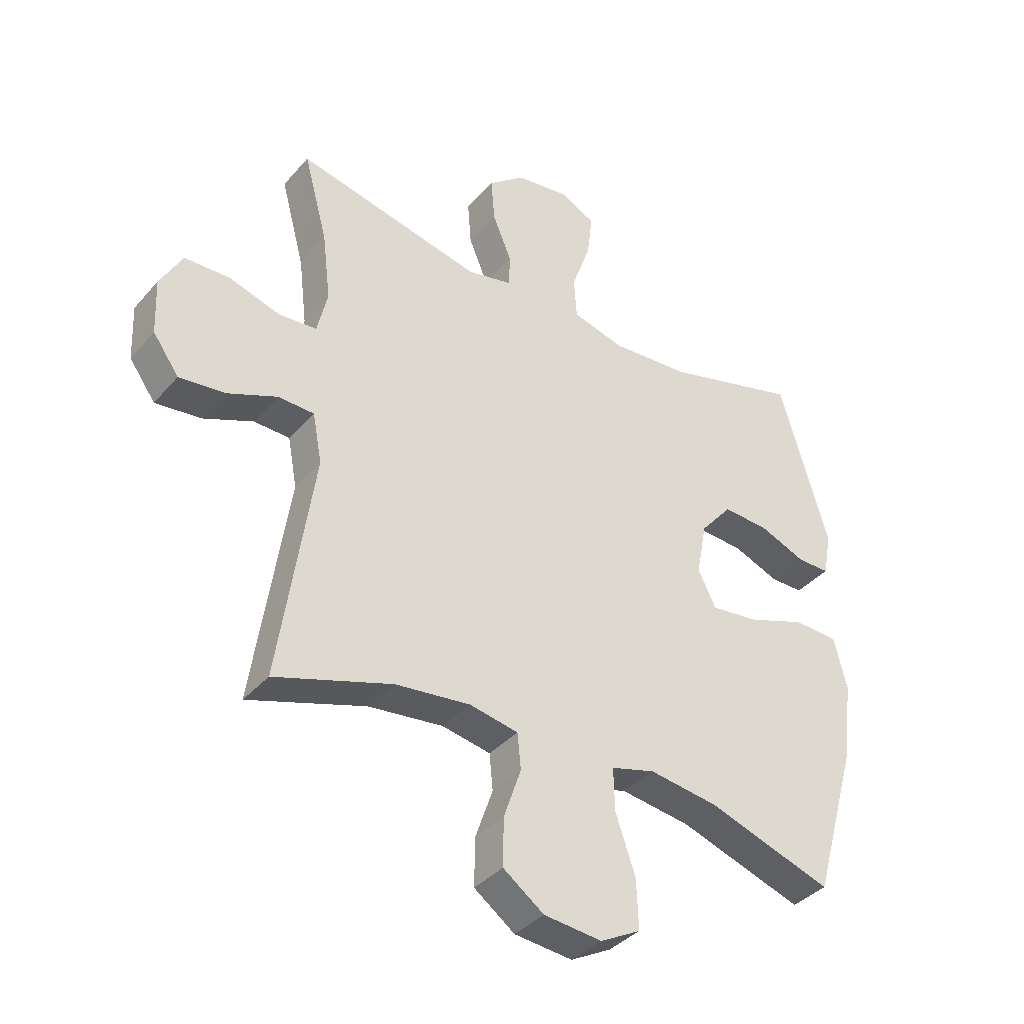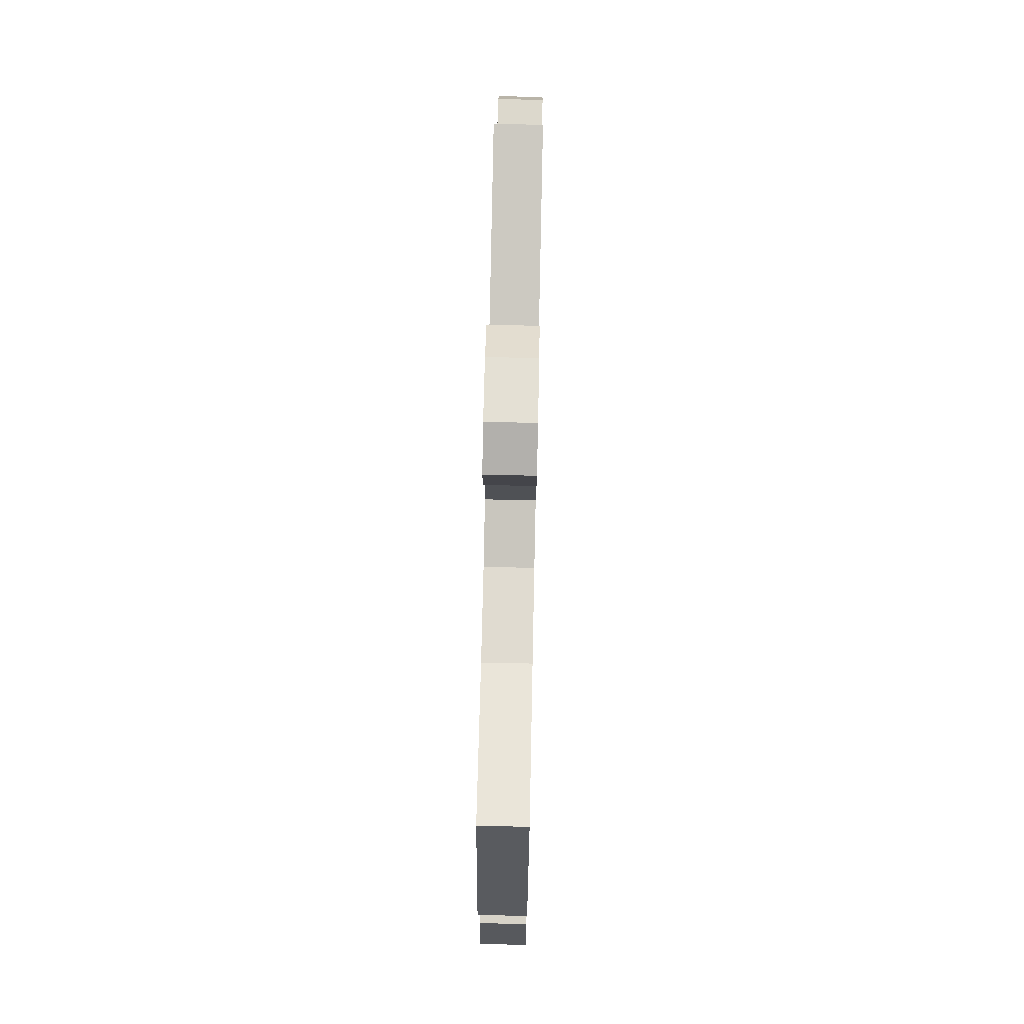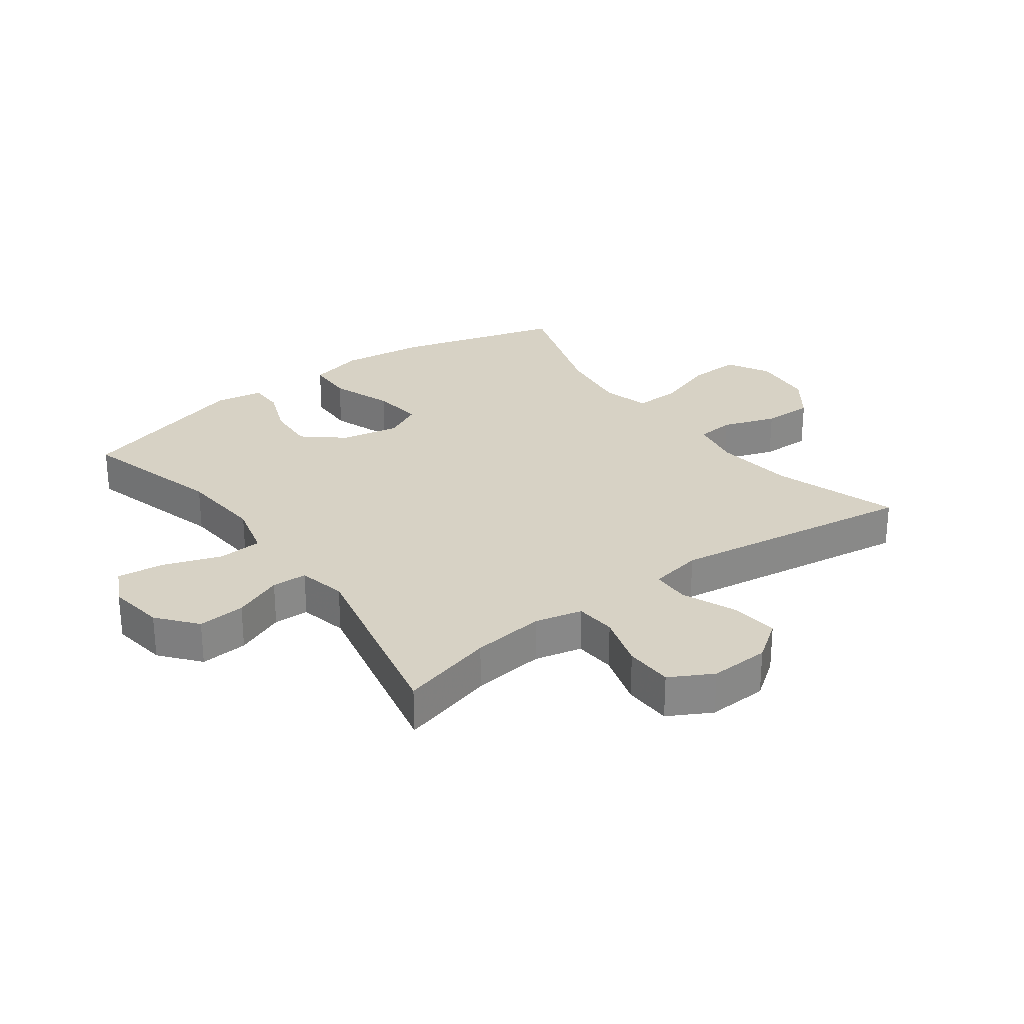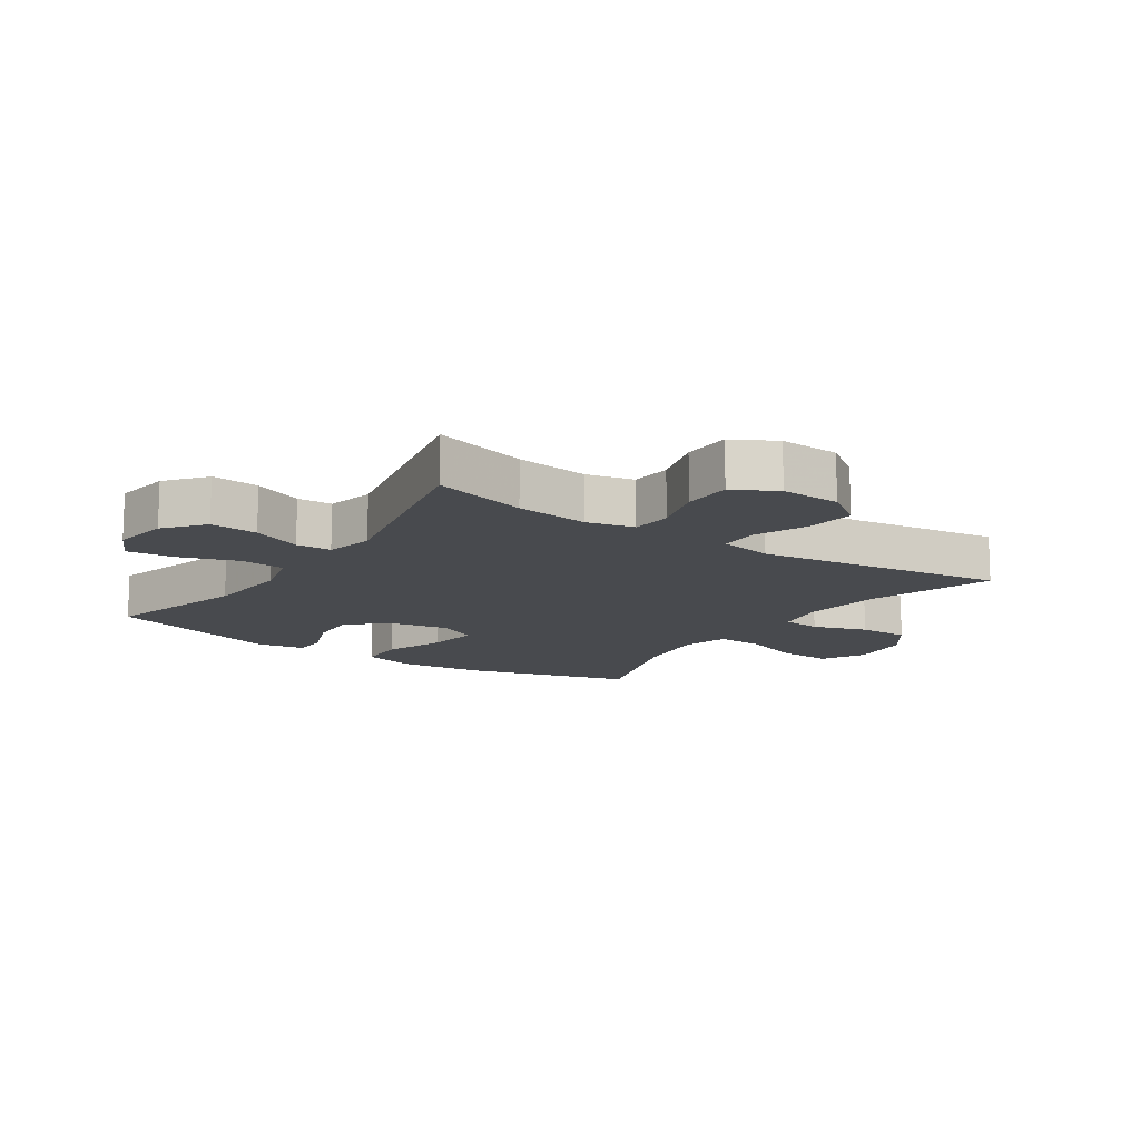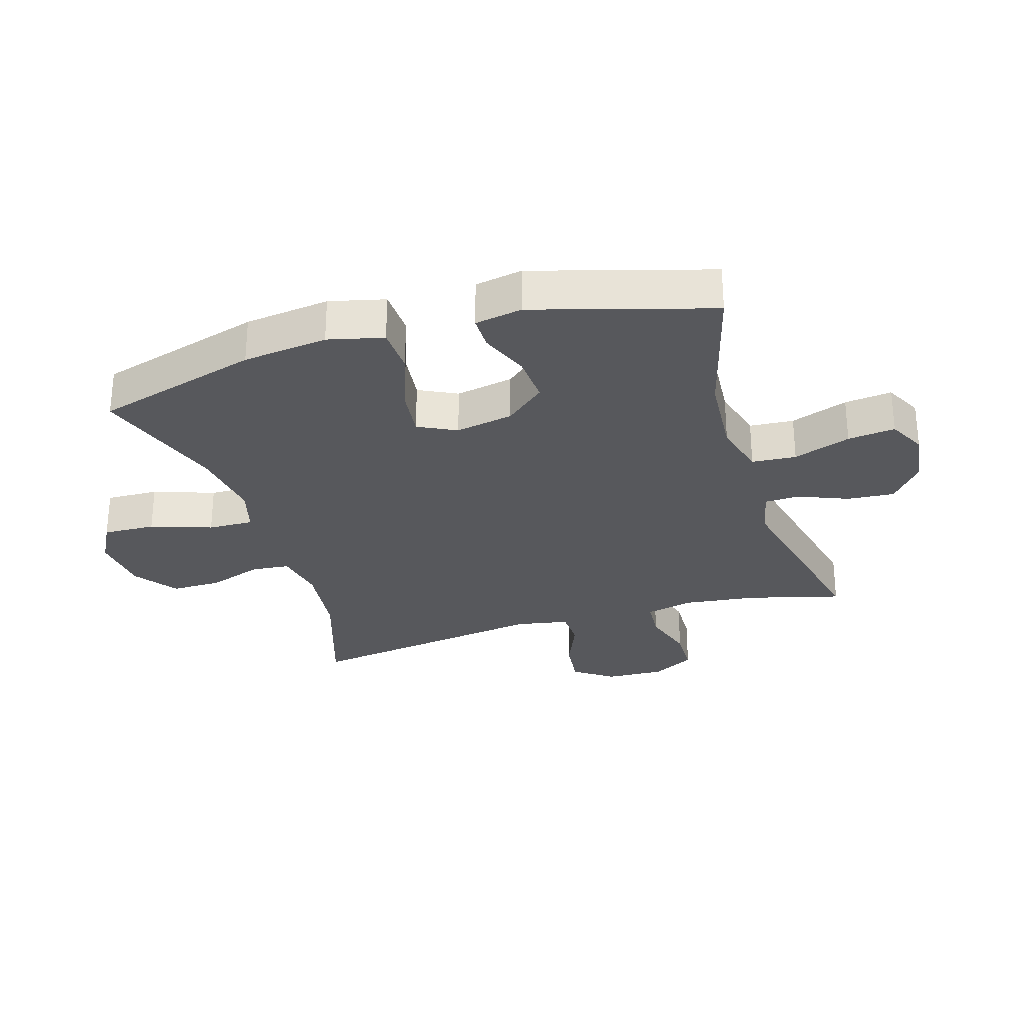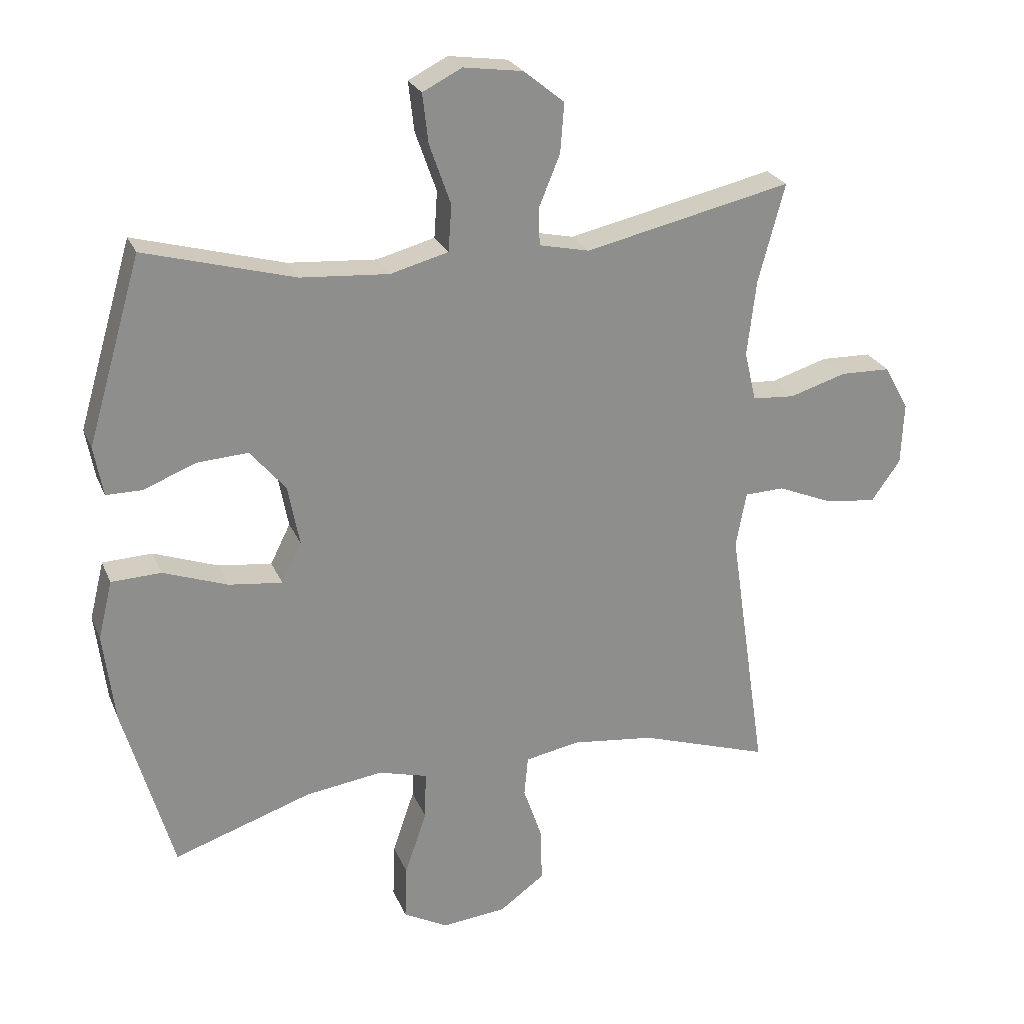
<metadata>
{"format":"obj","ext":"obj","renderer":"f3d","projection":"perspective","resolution":1024,"background":"white","views":[{"elev":-37.7,"azim":144.3,"up":"+Z"},{"elev":74.2,"azim":-88.8,"up":"+Z"},{"elev":27.6,"azim":53.5,"up":"+Y"},{"elev":-13.3,"azim":55.8,"up":"+Y"},{"elev":-28.7,"azim":-73.0,"up":"+Y"},{"elev":24.7,"azim":-19.0,"up":"+Z"}]}
</metadata>
<code>
v 0.5 0.07 -0.5
v 0.298 0.07 -0.434
v 0.169 0.07 -0.419
v 0.085 0.07 -0.435
v 0.079 0.07 -0.497
v 0.109 0.07 -0.584
v 0.11 0.07 -0.666
v 0.04 0.07 -0.717
v -0.06 0.07 -0.727
v -0.129 0.07 -0.69
v -0.126 0.07 -0.605
v -0.092 0.07 -0.506
v -0.09 0.07 -0.432
v -0.166 0.07 -0.411
v -0.286 0.07 -0.428
v -0.5 0.07 -0.5
v -0.577 0.07 -0.233
v -0.594 0.07 -0.095
v -0.572 0.07 -0.005
v -0.495 0.07 -0.002
v -0.395 0.07 -0.038
v -0.312 0.07 -0.048
v -0.281 0.07 0.014
v -0.299 0.07 0.108
v -0.354 0.07 0.173
v -0.434 0.07 0.168
v -0.514 0.07 0.136
v -0.57 0.07 0.136
v -0.584 0.07 0.213
v -0.5 0.07 0.5
v -0.268 0.07 0.436
v -0.131 0.07 0.426
v -0.041 0.07 0.45
v -0.036 0.07 0.522
v -0.069 0.07 0.615
v -0.078 0.07 0.692
v -0.017 0.07 0.723
v 0.075 0.07 0.71
v 0.138 0.07 0.659
v 0.132 0.07 0.582
v 0.099 0.07 0.502
v 0.101 0.07 0.445
v 0.179 0.07 0.428
v 0.5 0.07 0.5
v 0.459 0.07 0.347
v 0.445 0.07 0.229
v 0.463 0.07 0.152
v 0.529 0.07 0.147
v 0.617 0.07 0.174
v 0.695 0.07 0.172
v 0.733 0.07 0.103
v 0.729 0.07 0.006
v 0.684 0.07 -0.057
v 0.605 0.07 -0.048
v 0.519 0.07 -0.012
v 0.457 0.07 -0.014
v 0.441 0.07 -0.1
v 0.5 0 -0.5
v 0.298 0 -0.434
v 0.169 0 -0.419
v 0.085 0 -0.435
v 0.079 0 -0.497
v 0.109 0 -0.584
v 0.11 0 -0.666
v 0.04 0 -0.717
v -0.06 0 -0.727
v -0.129 0 -0.69
v -0.126 0 -0.605
v -0.092 0 -0.506
v -0.09 0 -0.432
v -0.166 0 -0.411
v -0.286 0 -0.428
v -0.5 0 -0.5
v -0.577 0 -0.233
v -0.594 0 -0.095
v -0.572 0 -0.005
v -0.495 0 -0.002
v -0.395 0 -0.038
v -0.312 0 -0.048
v -0.281 0 0.014
v -0.299 0 0.108
v -0.354 0 0.173
v -0.434 0 0.168
v -0.514 0 0.136
v -0.57 0 0.136
v -0.584 0 0.213
v -0.5 0 0.5
v -0.268 0 0.436
v -0.131 0 0.426
v -0.041 0 0.45
v -0.036 0 0.522
v -0.069 0 0.615
v -0.078 0 0.692
v -0.017 0 0.723
v 0.075 0 0.71
v 0.138 0 0.659
v 0.132 0 0.582
v 0.099 0 0.502
v 0.101 0 0.445
v 0.179 0 0.428
v 0.5 0 0.5
v 0.459 0 0.347
v 0.445 0 0.229
v 0.463 0 0.152
v 0.529 0 0.147
v 0.617 0 0.174
v 0.695 0 0.172
v 0.733 0 0.103
v 0.729 0 0.006
v 0.684 0 -0.057
v 0.605 0 -0.048
v 0.519 0 -0.012
v 0.457 0 -0.014
v 0.441 0 -0.1
f 53 54 55
f 52 53 55
f 51 52 55
f 50 51 55
f 49 50 55
f 48 49 55
f 47 48 55 56
f 46 47 56 57
f 43 44 45
f 42 43 45 46
f 39 40 41
f 38 39 41
f 37 38 41
f 36 37 41
f 35 36 41
f 34 35 41
f 33 34 41 42
f 42 46 57
f 33 42 57
f 32 33 57
f 29 30 31
f 28 29 31
f 27 28 31
f 26 27 31
f 25 26 31 32
f 19 20 21
f 18 19 21
f 17 18 21
f 16 17 21
f 15 16 21
f 14 15 21 22
f 13 14 22 23
f 10 11 12
f 9 10 12
f 8 9 12
f 7 8 12
f 6 7 12
f 5 6 12
f 4 5 12 13
f 13 23 24
f 4 13 24
f 3 4 24
f 57 1 2
f 25 32 57
f 24 25 57
f 3 24 57
f 2 3 57
f 112 111 110
f 112 110 109
f 112 109 108
f 112 108 107
f 112 107 106
f 112 106 105
f 113 112 105 104
f 114 113 104 103
f 102 101 100
f 103 102 100 99
f 98 97 96
f 98 96 95
f 98 95 94
f 98 94 93
f 98 93 92
f 98 92 91
f 99 98 91 90
f 114 103 99
f 114 99 90
f 114 90 89
f 88 87 86
f 88 86 85
f 88 85 84
f 88 84 83
f 89 88 83 82
f 78 77 76
f 78 76 75
f 78 75 74
f 78 74 73
f 78 73 72
f 79 78 72 71
f 80 79 71 70
f 69 68 67
f 69 67 66
f 69 66 65
f 69 65 64
f 69 64 63
f 69 63 62
f 70 69 62 61
f 81 80 70
f 81 70 61
f 81 61 60
f 59 58 114
f 114 89 82
f 114 82 81
f 114 81 60
f 114 60 59
f 1 58 59 2
f 2 59 60 3
f 3 60 61 4
f 4 61 62 5
f 5 62 63 6
f 6 63 64 7
f 7 64 65 8
f 8 65 66 9
f 9 66 67 10
f 10 67 68 11
f 11 68 69 12
f 12 69 70 13
f 13 70 71 14
f 14 71 72 15
f 15 72 73 16
f 16 73 74 17
f 17 74 75 18
f 18 75 76 19
f 19 76 77 20
f 20 77 78 21
f 21 78 79 22
f 22 79 80 23
f 23 80 81 24
f 24 81 82 25
f 25 82 83 26
f 26 83 84 27
f 27 84 85 28
f 28 85 86 29
f 29 86 87 30
f 30 87 88 31
f 31 88 89 32
f 32 89 90 33
f 33 90 91 34
f 34 91 92 35
f 35 92 93 36
f 36 93 94 37
f 37 94 95 38
f 38 95 96 39
f 39 96 97 40
f 40 97 98 41
f 41 98 99 42
f 42 99 100 43
f 43 100 101 44
f 44 101 102 45
f 45 102 103 46
f 46 103 104 47
f 47 104 105 48
f 48 105 106 49
f 49 106 107 50
f 50 107 108 51
f 51 108 109 52
f 52 109 110 53
f 53 110 111 54
f 54 111 112 55
f 55 112 113 56
f 56 113 114 57
f 57 114 58 1

</code>
